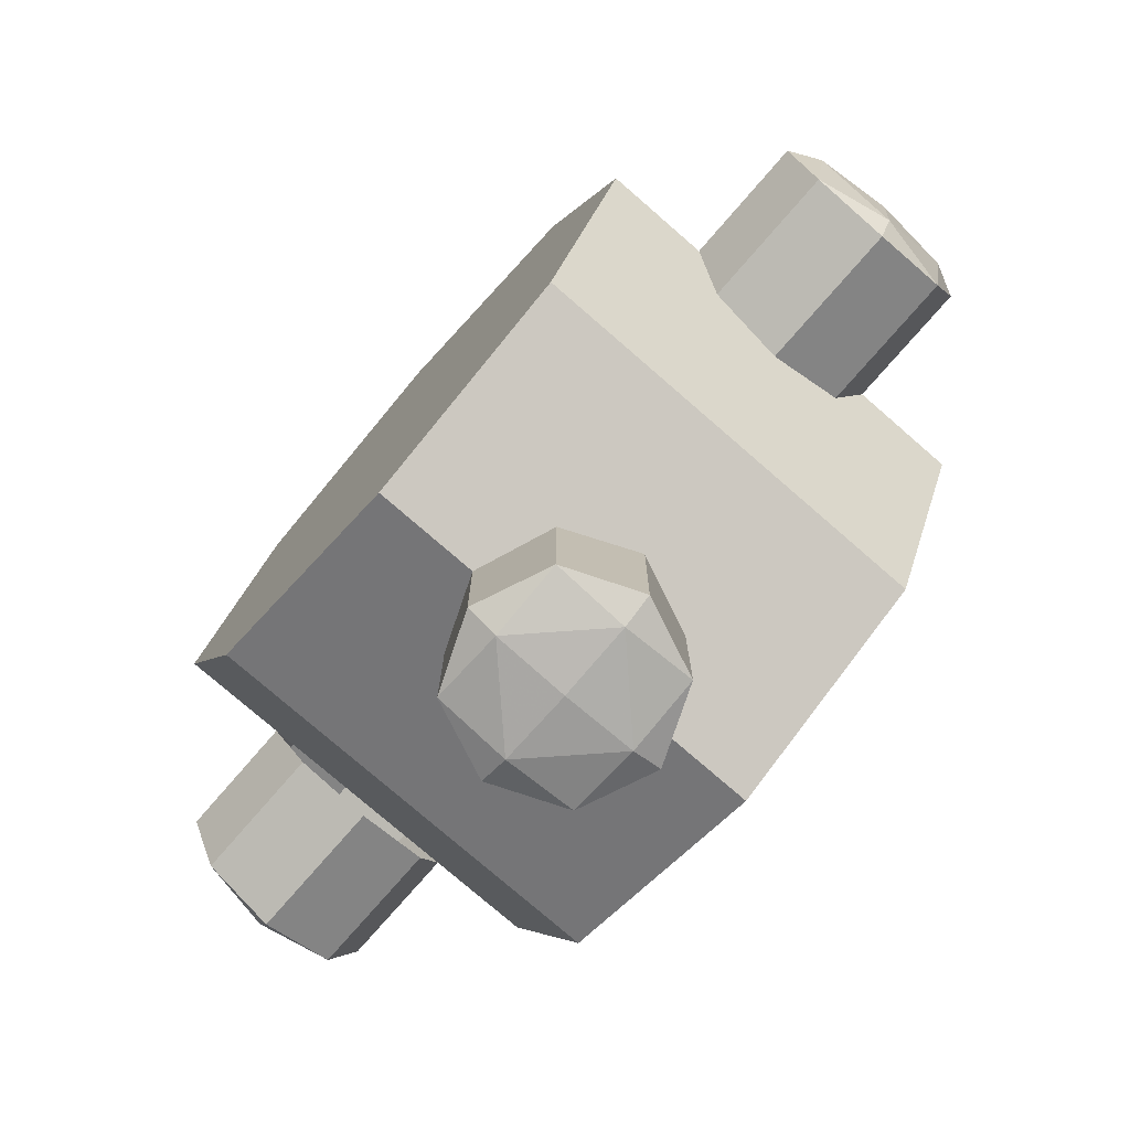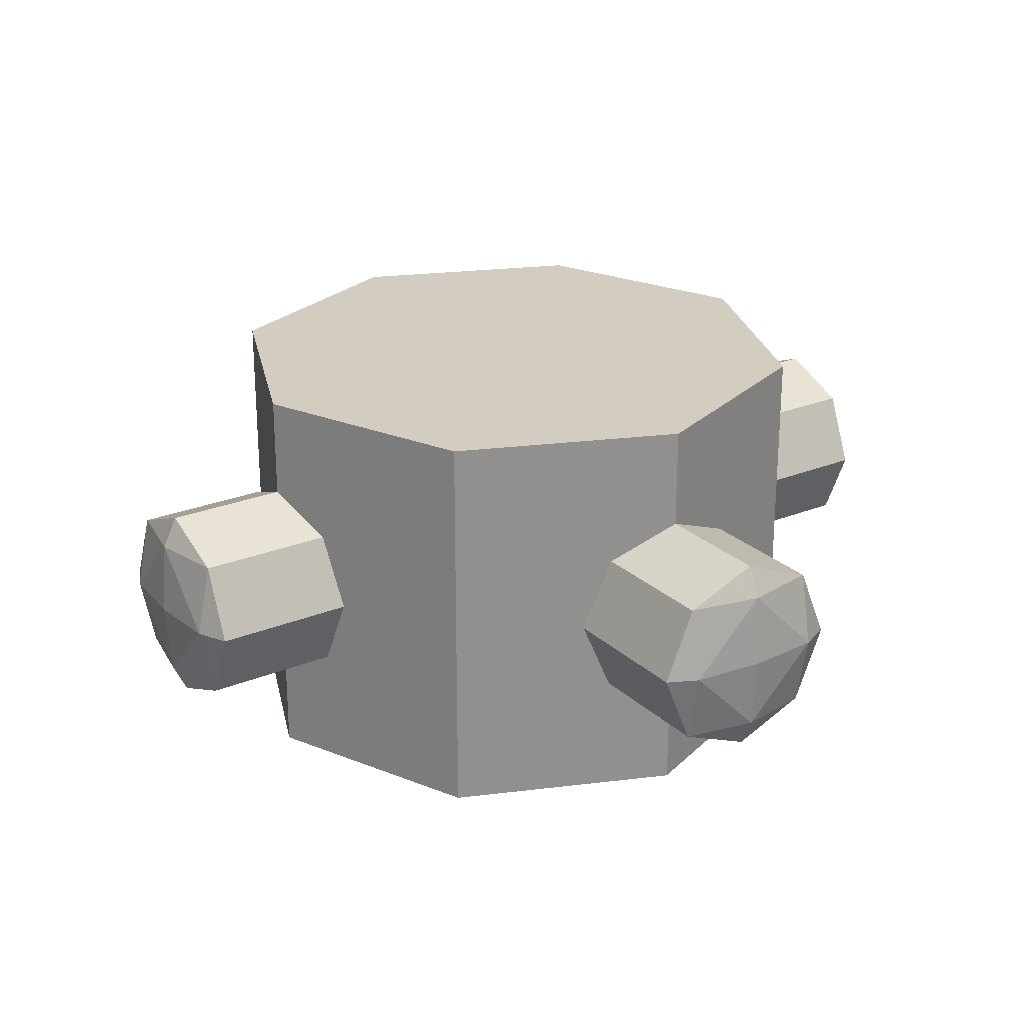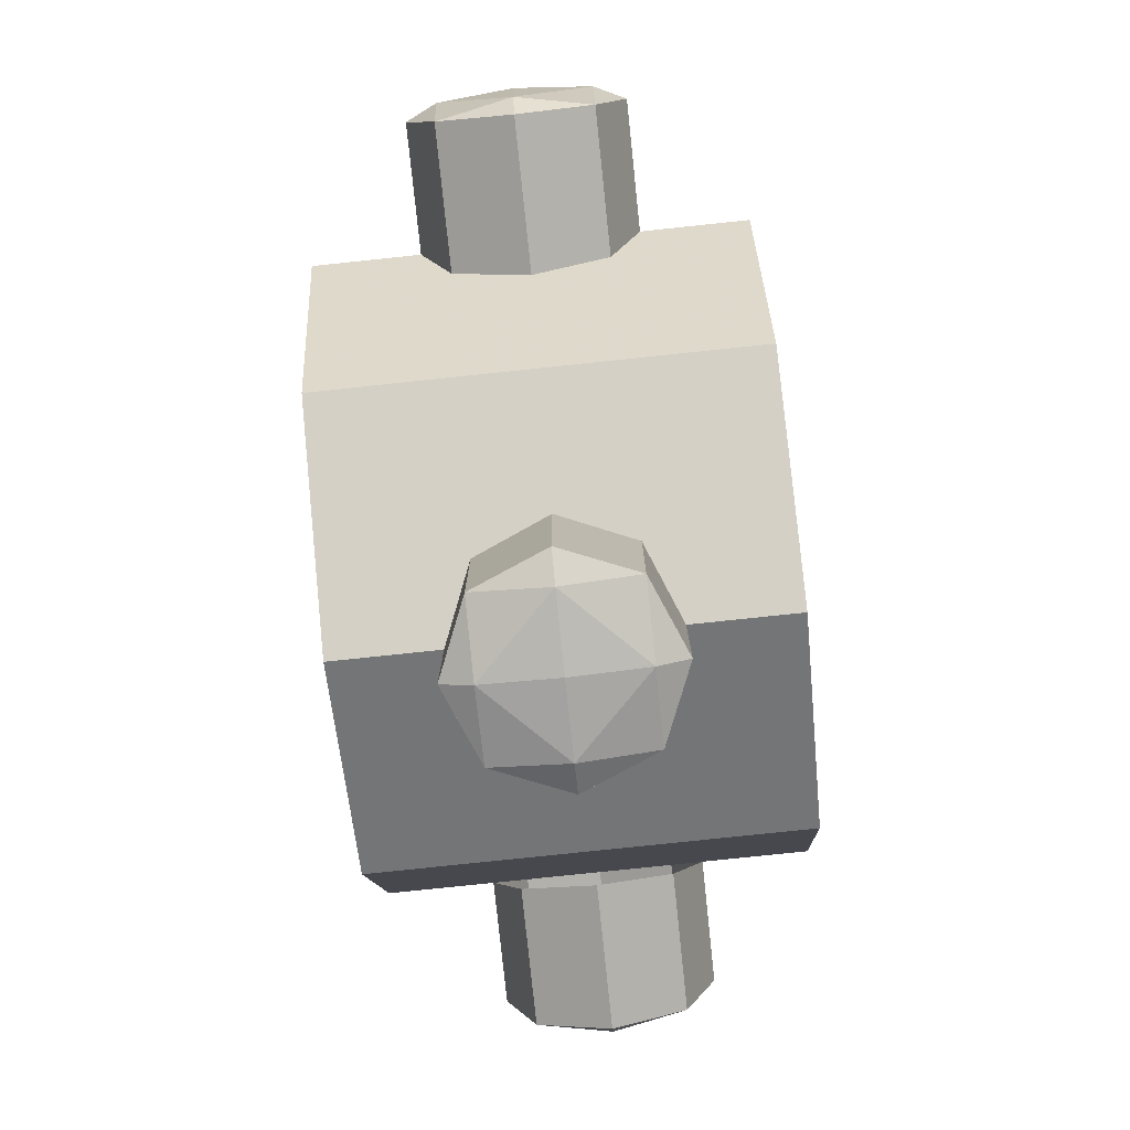
<metadata>
{"format":"obj","ext":"obj","renderer":"f3d","projection":"perspective","resolution":1024,"background":"white","views":[{"elev":-76.7,"azim":49.0,"up":"+Y"},{"elev":24.5,"azim":146.0,"up":"+Z"},{"elev":-78.6,"azim":-84.0,"up":"+Y"}]}
</metadata>
<code>
v 0 0 0.2
v 0.3 0 0.2
v 0.2121 0.2121 0.2
v 0 0 0.2
v 0.2121 0.2121 0.2
v 0 0.3 0.2
v 0 0 0.2
v 0 0.3 0.2
v -0.2121 0.2121 0.2
v 0 0 0.2
v -0.2121 0.2121 0.2
v -0.3 0 0.2
v 0 0 0.2
v -0.3 0 0.2
v -0.2121 -0.2121 0.2
v 0 0 0.2
v -0.2121 -0.2121 0.2
v 0 -0.3 0.2
v 0 0 0.2
v 0 -0.3 0.2
v 0.2121 -0.2121 0.2
v 0 0 0.2
v 0.2121 -0.2121 0.2
v 0.3 0 0.2
v 0 0 -0.2
v 0.3 0 -0.2
v 0.2121 0.2121 -0.2
v 0 0 -0.2
v 0.2121 0.2121 -0.2
v 0 0.3 -0.2
v 0 0 -0.2
v 0 0.3 -0.2
v -0.2121 0.2121 -0.2
v 0 0 -0.2
v -0.2121 0.2121 -0.2
v -0.3 0 -0.2
v 0 0 -0.2
v -0.3 0 -0.2
v -0.2121 -0.2121 -0.2
v 0 0 -0.2
v -0.2121 -0.2121 -0.2
v 0 -0.3 -0.2
v 0 0 -0.2
v 0 -0.3 -0.2
v 0.2121 -0.2121 -0.2
v 0 0 -0.2
v 0.2121 -0.2121 -0.2
v 0.3 0 -0.2
v 0.2121 0.2121 -0.2
v 0.3 0 -0.2
v 0.3 0 0.2
v 0.2121 0.2121 0.2
v 0 0.3 -0.2
v 0.2121 0.2121 -0.2
v 0.2121 0.2121 0.2
v 0 0.3 0.2
v -0.2121 0.2121 -0.2
v 0 0.3 -0.2
v 0 0.3 0.2
v -0.2121 0.2121 0.2
v -0.3 0 -0.2
v -0.2121 0.2121 -0.2
v -0.2121 0.2121 0.2
v -0.3 0 0.2
v -0.2121 -0.2121 -0.2
v -0.3 0 -0.2
v -0.3 0 0.2
v -0.2121 -0.2121 0.2
v 0 -0.3 -0.2
v -0.2121 -0.2121 -0.2
v -0.2121 -0.2121 0.2
v 0 -0.3 0.2
v 0.2121 -0.2121 -0.2
v 0 -0.3 -0.2
v 0 -0.3 0.2
v 0.2121 -0.2121 0.2
v 0.3 0 -0.2
v 0.2121 -0.2121 -0.2
v 0.2121 -0.2121 0.2
v 0.3 0 0.2
v 0.07071 -0.4195 0.07071
v 0.1 -0.4195 0
v 0.1 -0.3 0
v 0.07071 -0.3 0.07071
v 0 -0.4195 0.1
v 0.07071 -0.4195 0.07071
v 0.07071 -0.3 0.07071
v 0 -0.3 0.1
v -0.07071 -0.4195 0.07071
v 0 -0.4195 0.1
v 0 -0.3 0.1
v -0.07071 -0.3 0.07071
v -0.1 -0.4195 0
v -0.07071 -0.4195 0.07071
v -0.07071 -0.3 0.07071
v -0.1 -0.3 0
v -0.07071 -0.4195 -0.07071
v -0.1 -0.4195 0
v -0.1 -0.3 0
v -0.07071 -0.3 -0.07071
v 0 -0.4195 -0.1
v -0.07071 -0.4195 -0.07071
v -0.07071 -0.3 -0.07071
v 0 -0.3 -0.1
v 0.07071 -0.4195 -0.07071
v 0 -0.4195 -0.1
v 0 -0.3 -0.1
v 0.07071 -0.3 -0.07071
v 0.1 -0.4195 0
v 0.07071 -0.4195 -0.07071
v 0.07071 -0.3 -0.07071
v 0.1 -0.3 0
v 0.1 -0.4195 0
v 0.07071 -0.4336 0
v 0.07071 -0.4195 -0.07071
v 0 -0.4336 -0.07071
v 0 -0.4195 -0.1
v 0.07071 -0.4195 -0.07071
v 0.07071 -0.4336 0
v 0 -0.4336 -0.07071
v 0.07071 -0.4195 -0.07071
v 0 -0.4395 0
v 0 -0.4336 -0.07071
v 0.07071 -0.4336 0
v 0.1 -0.4195 0
v 0.07071 -0.4336 0
v 0.07071 -0.4195 0.07071
v 0 -0.4336 0.07071
v 0 -0.4195 0.1
v 0.07071 -0.4195 0.07071
v 0.07071 -0.4336 0
v 0 -0.4336 0.07071
v 0.07071 -0.4195 0.07071
v 0 -0.4395 0
v 0 -0.4336 0.07071
v 0.07071 -0.4336 0
v -0.1 -0.4195 0
v -0.07071 -0.4336 0
v -0.07071 -0.4195 -0.07071
v 0 -0.4336 -0.07071
v 0 -0.4195 -0.1
v -0.07071 -0.4195 -0.07071
v -0.07071 -0.4336 0
v 0 -0.4336 -0.07071
v -0.07071 -0.4195 -0.07071
v 0 -0.4395 0
v 0 -0.4336 -0.07071
v -0.07071 -0.4336 0
v -0.1 -0.4195 0
v -0.07071 -0.4336 0
v -0.07071 -0.4195 0.07071
v 0 -0.4336 0.07071
v 0 -0.4195 0.1
v -0.07071 -0.4195 0.07071
v -0.07071 -0.4336 0
v 0 -0.4336 0.07071
v -0.07071 -0.4195 0.07071
v 0 -0.4395 0
v 0 -0.4336 0.07071
v -0.07071 -0.4336 0
v -0.07071 -0.286 0.07071
v -0.07071 -0.3 0.07071
v 0 -0.3 0.1
v -0.07071 -0.286 0.07071
v -0.1 -0.2802 0
v -0.1 -0.3 0
v -0.07071 -0.3 0.07071
v 0.07071 -0.286 0.07071
v 0.07071 -0.3 0.07071
v 0 -0.3 0.1
v 0.07071 -0.286 0.07071
v 0.1 -0.2802 0
v 0.1 -0.3 0
v 0.07071 -0.3 0.07071
v 0.07071 -0.286 -0.07071
v 0.07071 -0.3 -0.07071
v 0 -0.3 -0.1
v 0.07071 -0.286 -0.07071
v 0.1 -0.2802 0
v 0.1 -0.3 0
v 0.07071 -0.3 -0.07071
v -0.07071 -0.286 -0.07071
v -0.07071 -0.3 -0.07071
v 0 -0.3 -0.1
v -0.07071 -0.286 -0.07071
v -0.1 -0.2802 0
v -0.1 -0.3 0
v -0.07071 -0.3 -0.07071
v 0.4195 0.07071 0.07071
v 0.4195 0.1 0
v 0.3 0.1 0
v 0.3 0.07071 0.07071
v 0.4195 0 0.1
v 0.4195 0.07071 0.07071
v 0.3 0.07071 0.07071
v 0.3 0 0.1
v 0.4195 -0.07071 0.07071
v 0.4195 0 0.1
v 0.3 0 0.1
v 0.3 -0.07071 0.07071
v 0.4195 -0.1 0
v 0.4195 -0.07071 0.07071
v 0.3 -0.07071 0.07071
v 0.3 -0.1 0
v 0.4195 -0.07071 -0.07071
v 0.4195 -0.1 0
v 0.3 -0.1 0
v 0.3 -0.07071 -0.07071
v 0.4195 0 -0.1
v 0.4195 -0.07071 -0.07071
v 0.3 -0.07071 -0.07071
v 0.3 0 -0.1
v 0.4195 0.07071 -0.07071
v 0.4195 0 -0.1
v 0.3 0 -0.1
v 0.3 0.07071 -0.07071
v 0.4195 0.1 0
v 0.4195 0.07071 -0.07071
v 0.3 0.07071 -0.07071
v 0.3 0.1 0
v 0.4195 0.1 0
v 0.4336 0.07071 0
v 0.4195 0.07071 -0.07071
v 0.4336 0 -0.07071
v 0.4195 0 -0.1
v 0.4195 0.07071 -0.07071
v 0.4336 0.07071 0
v 0.4336 0 -0.07071
v 0.4195 0.07071 -0.07071
v 0.4395 0 0
v 0.4336 0 -0.07071
v 0.4336 0.07071 0
v 0.4195 0.1 0
v 0.4336 0.07071 0
v 0.4195 0.07071 0.07071
v 0.4336 0 0.07071
v 0.4195 0 0.1
v 0.4195 0.07071 0.07071
v 0.4336 0.07071 0
v 0.4336 0 0.07071
v 0.4195 0.07071 0.07071
v 0.4395 0 0
v 0.4336 0 0.07071
v 0.4336 0.07071 0
v 0.4195 -0.1 0
v 0.4336 -0.07071 0
v 0.4195 -0.07071 -0.07071
v 0.4336 0 -0.07071
v 0.4195 0 -0.1
v 0.4195 -0.07071 -0.07071
v 0.4336 -0.07071 0
v 0.4336 0 -0.07071
v 0.4195 -0.07071 -0.07071
v 0.4395 0 0
v 0.4336 0 -0.07071
v 0.4336 -0.07071 0
v 0.4195 -0.1 0
v 0.4336 -0.07071 0
v 0.4195 -0.07071 0.07071
v 0.4336 0 0.07071
v 0.4195 0 0.1
v 0.4195 -0.07071 0.07071
v 0.4336 -0.07071 0
v 0.4336 0 0.07071
v 0.4195 -0.07071 0.07071
v 0.4395 0 0
v 0.4336 0 0.07071
v 0.4336 -0.07071 0
v 0.286 -0.07071 0.07071
v 0.3 -0.07071 0.07071
v 0.3 0 0.1
v 0.286 -0.07071 0.07071
v 0.2802 -0.1 0
v 0.3 -0.1 0
v 0.3 -0.07071 0.07071
v 0.286 0.07071 0.07071
v 0.3 0.07071 0.07071
v 0.3 0 0.1
v 0.286 0.07071 0.07071
v 0.2802 0.1 0
v 0.3 0.1 0
v 0.3 0.07071 0.07071
v 0.286 0.07071 -0.07071
v 0.3 0.07071 -0.07071
v 0.3 0 -0.1
v 0.286 0.07071 -0.07071
v 0.2802 0.1 0
v 0.3 0.1 0
v 0.3 0.07071 -0.07071
v 0.286 -0.07071 -0.07071
v 0.3 -0.07071 -0.07071
v 0.3 0 -0.1
v 0.286 -0.07071 -0.07071
v 0.2802 -0.1 0
v 0.3 -0.1 0
v 0.3 -0.07071 -0.07071
v -0.07071 0.4195 0.07071
v -0.1 0.4195 0
v -0.1 0.3 0
v -0.07071 0.3 0.07071
v 0 0.4195 0.1
v -0.07071 0.4195 0.07071
v -0.07071 0.3 0.07071
v 0 0.3 0.1
v 0.07071 0.4195 0.07071
v 0 0.4195 0.1
v 0 0.3 0.1
v 0.07071 0.3 0.07071
v 0.1 0.4195 0
v 0.07071 0.4195 0.07071
v 0.07071 0.3 0.07071
v 0.1 0.3 0
v 0.07071 0.4195 -0.07071
v 0.1 0.4195 0
v 0.1 0.3 0
v 0.07071 0.3 -0.07071
v 0 0.4195 -0.1
v 0.07071 0.4195 -0.07071
v 0.07071 0.3 -0.07071
v 0 0.3 -0.1
v -0.07071 0.4195 -0.07071
v 0 0.4195 -0.1
v 0 0.3 -0.1
v -0.07071 0.3 -0.07071
v -0.1 0.4195 0
v -0.07071 0.4195 -0.07071
v -0.07071 0.3 -0.07071
v -0.1 0.3 0
v -0.1 0.4195 0
v -0.07071 0.4336 0
v -0.07071 0.4195 -0.07071
v 0 0.4336 -0.07071
v 0 0.4195 -0.1
v -0.07071 0.4195 -0.07071
v -0.07071 0.4336 0
v 0 0.4336 -0.07071
v -0.07071 0.4195 -0.07071
v 0 0.4395 0
v 0 0.4336 -0.07071
v -0.07071 0.4336 0
v -0.1 0.4195 0
v -0.07071 0.4336 0
v -0.07071 0.4195 0.07071
v 0 0.4336 0.07071
v 0 0.4195 0.1
v -0.07071 0.4195 0.07071
v -0.07071 0.4336 0
v 0 0.4336 0.07071
v -0.07071 0.4195 0.07071
v 0 0.4395 0
v 0 0.4336 0.07071
v -0.07071 0.4336 0
v 0.1 0.4195 0
v 0.07071 0.4336 0
v 0.07071 0.4195 -0.07071
v 0 0.4336 -0.07071
v 0 0.4195 -0.1
v 0.07071 0.4195 -0.07071
v 0.07071 0.4336 0
v 0 0.4336 -0.07071
v 0.07071 0.4195 -0.07071
v 0 0.4395 0
v 0 0.4336 -0.07071
v 0.07071 0.4336 0
v 0.1 0.4195 0
v 0.07071 0.4336 0
v 0.07071 0.4195 0.07071
v 0 0.4336 0.07071
v 0 0.4195 0.1
v 0.07071 0.4195 0.07071
v 0.07071 0.4336 0
v 0 0.4336 0.07071
v 0.07071 0.4195 0.07071
v 0 0.4395 0
v 0 0.4336 0.07071
v 0.07071 0.4336 0
v 0.07071 0.286 0.07071
v 0.07071 0.3 0.07071
v 0 0.3 0.1
v 0.07071 0.286 0.07071
v 0.1 0.2802 0
v 0.1 0.3 0
v 0.07071 0.3 0.07071
v -0.07071 0.286 0.07071
v -0.07071 0.3 0.07071
v 0 0.3 0.1
v -0.07071 0.286 0.07071
v -0.1 0.2802 0
v -0.1 0.3 0
v -0.07071 0.3 0.07071
v -0.07071 0.286 -0.07071
v -0.07071 0.3 -0.07071
v 0 0.3 -0.1
v -0.07071 0.286 -0.07071
v -0.1 0.2802 0
v -0.1 0.3 0
v -0.07071 0.3 -0.07071
v 0.07071 0.286 -0.07071
v 0.07071 0.3 -0.07071
v 0 0.3 -0.1
v 0.07071 0.286 -0.07071
v 0.1 0.2802 0
v 0.1 0.3 0
v 0.07071 0.3 -0.07071
v -0.4195 -0.07071 0.07071
v -0.4195 -0.1 0
v -0.3 -0.1 0
v -0.3 -0.07071 0.07071
v -0.4195 0 0.1
v -0.4195 -0.07071 0.07071
v -0.3 -0.07071 0.07071
v -0.3 0 0.1
v -0.4195 0.07071 0.07071
v -0.4195 0 0.1
v -0.3 0 0.1
v -0.3 0.07071 0.07071
v -0.4195 0.1 0
v -0.4195 0.07071 0.07071
v -0.3 0.07071 0.07071
v -0.3 0.1 0
v -0.4195 0.07071 -0.07071
v -0.4195 0.1 0
v -0.3 0.1 0
v -0.3 0.07071 -0.07071
v -0.4195 0 -0.1
v -0.4195 0.07071 -0.07071
v -0.3 0.07071 -0.07071
v -0.3 0 -0.1
v -0.4195 -0.07071 -0.07071
v -0.4195 0 -0.1
v -0.3 0 -0.1
v -0.3 -0.07071 -0.07071
v -0.4195 -0.1 0
v -0.4195 -0.07071 -0.07071
v -0.3 -0.07071 -0.07071
v -0.3 -0.1 0
v -0.4195 -0.1 0
v -0.4336 -0.07071 0
v -0.4195 -0.07071 -0.07071
v -0.4336 0 -0.07071
v -0.4195 0 -0.1
v -0.4195 -0.07071 -0.07071
v -0.4336 -0.07071 0
v -0.4336 0 -0.07071
v -0.4195 -0.07071 -0.07071
v -0.4395 0 0
v -0.4336 0 -0.07071
v -0.4336 -0.07071 0
v -0.4195 -0.1 0
v -0.4336 -0.07071 0
v -0.4195 -0.07071 0.07071
v -0.4336 0 0.07071
v -0.4195 0 0.1
v -0.4195 -0.07071 0.07071
v -0.4336 -0.07071 0
v -0.4336 0 0.07071
v -0.4195 -0.07071 0.07071
v -0.4395 0 0
v -0.4336 0 0.07071
v -0.4336 -0.07071 0
v -0.4195 0.1 0
v -0.4336 0.07071 0
v -0.4195 0.07071 -0.07071
v -0.4336 0 -0.07071
v -0.4195 0 -0.1
v -0.4195 0.07071 -0.07071
v -0.4336 0.07071 0
v -0.4336 0 -0.07071
v -0.4195 0.07071 -0.07071
v -0.4395 0 0
v -0.4336 0 -0.07071
v -0.4336 0.07071 0
v -0.4195 0.1 0
v -0.4336 0.07071 0
v -0.4195 0.07071 0.07071
v -0.4336 0 0.07071
v -0.4195 0 0.1
v -0.4195 0.07071 0.07071
v -0.4336 0.07071 0
v -0.4336 0 0.07071
v -0.4195 0.07071 0.07071
v -0.4395 0 0
v -0.4336 0 0.07071
v -0.4336 0.07071 0
v -0.286 0.07071 0.07071
v -0.3 0.07071 0.07071
v -0.3 0 0.1
v -0.286 0.07071 0.07071
v -0.2802 0.1 0
v -0.3 0.1 0
v -0.3 0.07071 0.07071
v -0.286 -0.07071 0.07071
v -0.3 -0.07071 0.07071
v -0.3 0 0.1
v -0.286 -0.07071 0.07071
v -0.2802 -0.1 0
v -0.3 -0.1 0
v -0.3 -0.07071 0.07071
v -0.286 -0.07071 -0.07071
v -0.3 -0.07071 -0.07071
v -0.3 0 -0.1
v -0.286 -0.07071 -0.07071
v -0.2802 -0.1 0
v -0.3 -0.1 0
v -0.3 -0.07071 -0.07071
v -0.286 0.07071 -0.07071
v -0.3 0.07071 -0.07071
v -0.3 0 -0.1
v -0.286 0.07071 -0.07071
v -0.2802 0.1 0
v -0.3 0.1 0
v -0.3 0.07071 -0.07071
g mesh4293912
f 1 2 3
f 4 5 6
f 7 8 9
f 10 11 12
f 13 14 15
f 16 17 18
f 19 20 21
f 22 23 24
g mesh4293914
f 25 27 26
f 28 30 29
f 31 33 32
f 34 36 35
f 37 39 38
f 40 42 41
f 43 45 44
f 46 48 47
g mesh4293916
f 49 51 50
f 51 49 52
f 53 55 54
f 55 53 56
f 57 59 58
f 59 57 60
f 61 63 62
f 63 61 64
f 65 67 66
f 67 65 68
f 69 71 70
f 71 69 72
f 73 75 74
f 75 73 76
f 77 79 78
f 79 77 80
g mesh4293919
f 81 82 83
f 83 84 81
f 85 86 87
f 87 88 85
f 89 90 91
f 91 92 89
f 93 94 95
f 95 96 93
f 97 98 99
f 99 100 97
f 101 102 103
f 103 104 101
f 105 106 107
f 107 108 105
f 109 110 111
f 111 112 109
g mesh4293922
f 113 114 115
f 116 117 118
f 119 120 121
f 122 123 124
g mesh4293924
f 125 127 126
f 128 130 129
f 131 133 132
f 134 136 135
g mesh4293926
f 137 139 138
f 140 142 141
f 143 145 144
f 146 148 147
g mesh4293928
f 149 150 151
f 152 153 154
f 155 156 157
f 158 159 160
g mesh4293931
f 161 162 163
f 164 165 166
f 166 167 164
g mesh4293933
f 168 170 169
f 171 173 172
f 173 171 174
g mesh4293935
f 175 176 177
f 178 179 180
f 180 181 178
g mesh4293937
f 182 184 183
f 185 187 186
f 187 185 188
g mesh4293942
f 189 190 191
f 191 192 189
f 193 194 195
f 195 196 193
f 197 198 199
f 199 200 197
f 201 202 203
f 203 204 201
f 205 206 207
f 207 208 205
f 209 210 211
f 211 212 209
f 213 214 215
f 215 216 213
f 217 218 219
f 219 220 217
g mesh4293945
f 221 222 223
f 224 225 226
f 227 228 229
f 230 231 232
g mesh4293947
f 233 235 234
f 236 238 237
f 239 241 240
f 242 244 243
g mesh4293949
f 245 247 246
f 248 250 249
f 251 253 252
f 254 256 255
g mesh4293951
f 257 258 259
f 260 261 262
f 263 264 265
f 266 267 268
g mesh4293954
f 269 270 271
f 272 273 274
f 274 275 272
g mesh4293956
f 276 278 277
f 279 281 280
f 281 279 282
g mesh4293958
f 283 284 285
f 286 287 288
f 288 289 286
g mesh4293960
f 290 292 291
f 293 295 294
f 295 293 296
g mesh4293965
f 297 298 299
f 299 300 297
f 301 302 303
f 303 304 301
f 305 306 307
f 307 308 305
f 309 310 311
f 311 312 309
f 313 314 315
f 315 316 313
f 317 318 319
f 319 320 317
f 321 322 323
f 323 324 321
f 325 326 327
f 327 328 325
g mesh4293968
f 329 330 331
f 332 333 334
f 335 336 337
f 338 339 340
g mesh4293970
f 341 343 342
f 344 346 345
f 347 349 348
f 350 352 351
g mesh4293972
f 353 355 354
f 356 358 357
f 359 361 360
f 362 364 363
g mesh4293974
f 365 366 367
f 368 369 370
f 371 372 373
f 374 375 376
g mesh4293977
f 377 378 379
f 380 381 382
f 382 383 380
g mesh4293979
f 384 386 385
f 387 389 388
f 389 387 390
g mesh4293981
f 391 392 393
f 394 395 396
f 396 397 394
g mesh4293983
f 398 400 399
f 401 403 402
f 403 401 404
g mesh4293988
f 405 406 407
f 407 408 405
f 409 410 411
f 411 412 409
f 413 414 415
f 415 416 413
f 417 418 419
f 419 420 417
f 421 422 423
f 423 424 421
f 425 426 427
f 427 428 425
f 429 430 431
f 431 432 429
f 433 434 435
f 435 436 433
g mesh4293991
f 437 438 439
f 440 441 442
f 443 444 445
f 446 447 448
g mesh4293993
f 449 451 450
f 452 454 453
f 455 457 456
f 458 460 459
g mesh4293995
f 461 463 462
f 464 466 465
f 467 469 468
f 470 472 471
g mesh4293997
f 473 474 475
f 476 477 478
f 479 480 481
f 482 483 484
g mesh4294000
f 485 486 487
f 488 489 490
f 490 491 488
g mesh4294002
f 492 494 493
f 495 497 496
f 497 495 498
g mesh4294004
f 499 500 501
f 502 503 504
f 504 505 502
g mesh4294006
f 506 508 507
f 509 511 510
f 511 509 512

</code>
